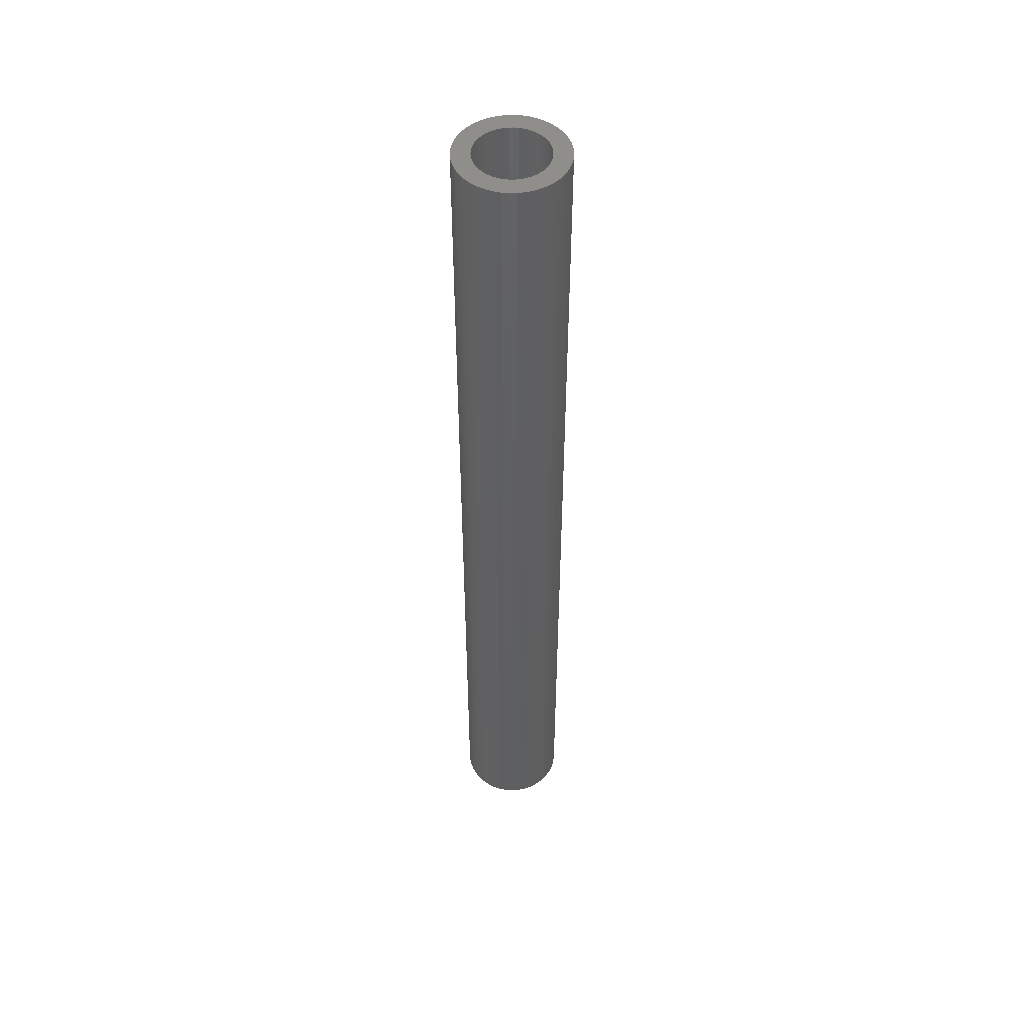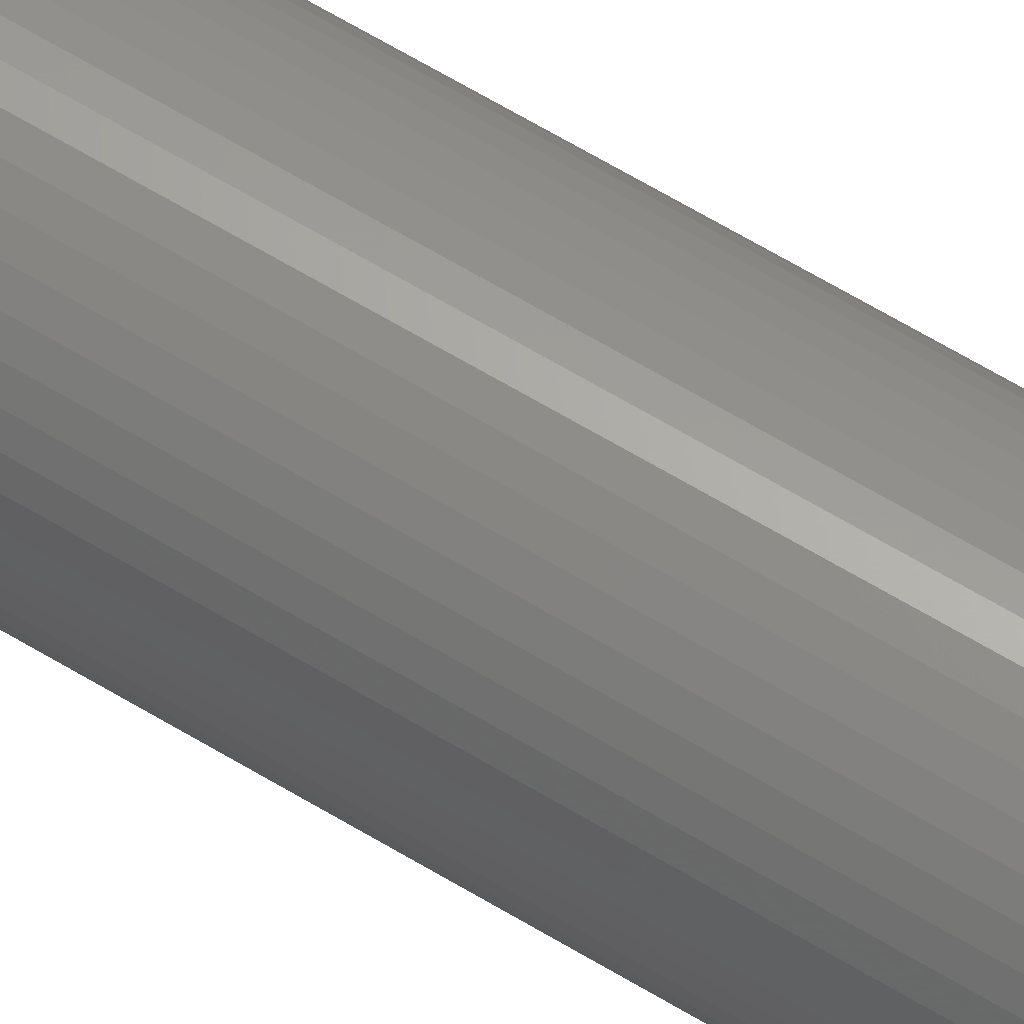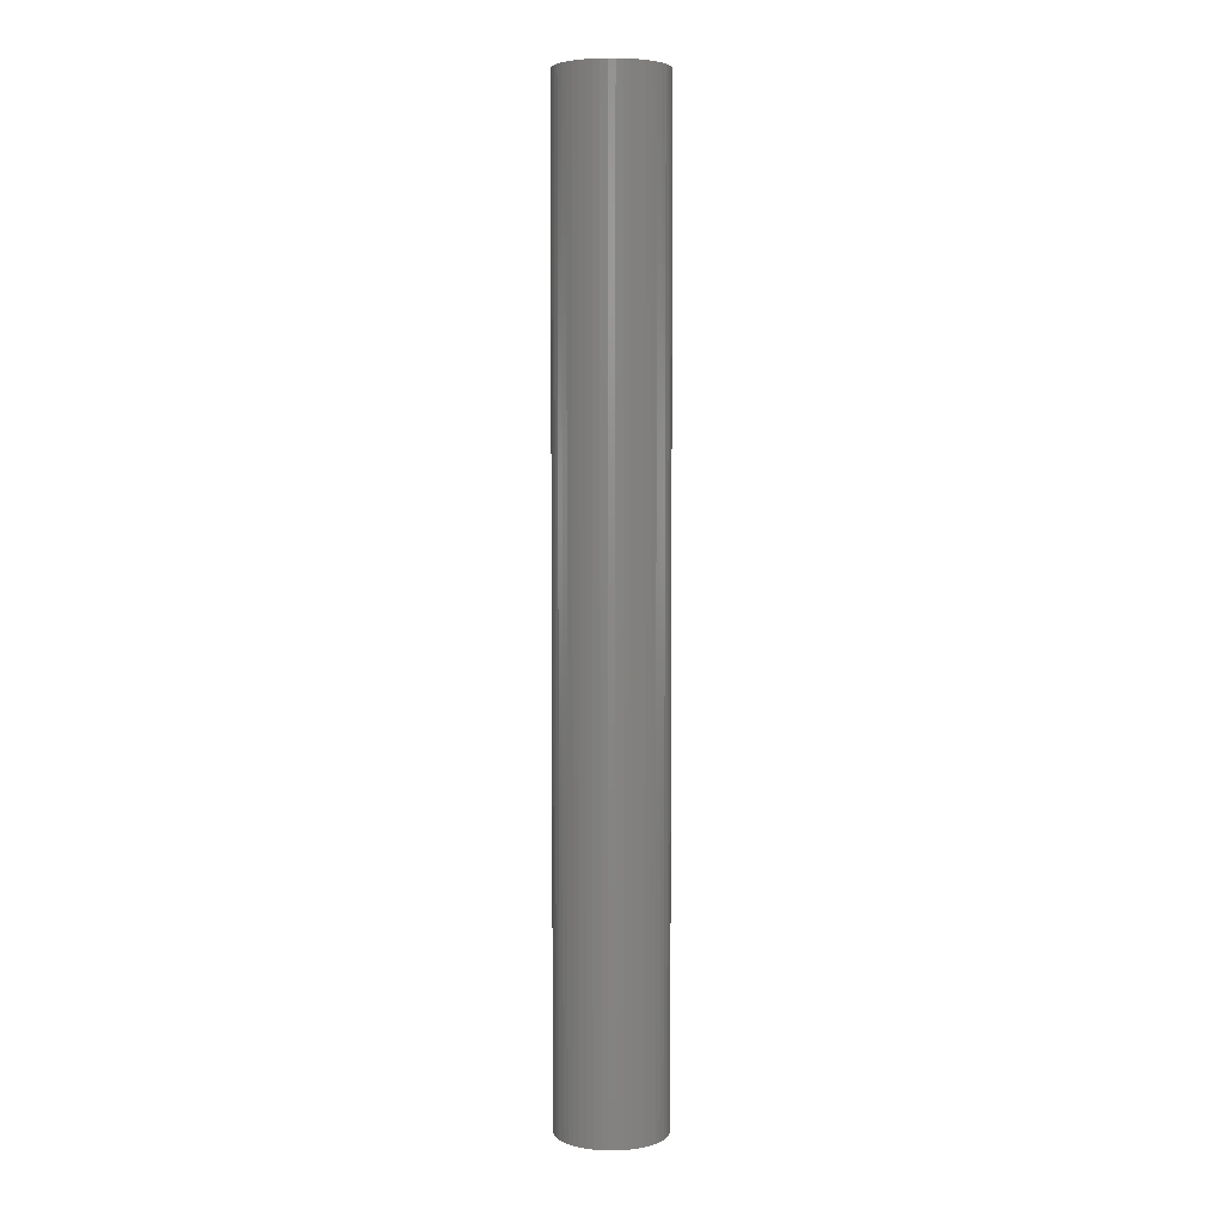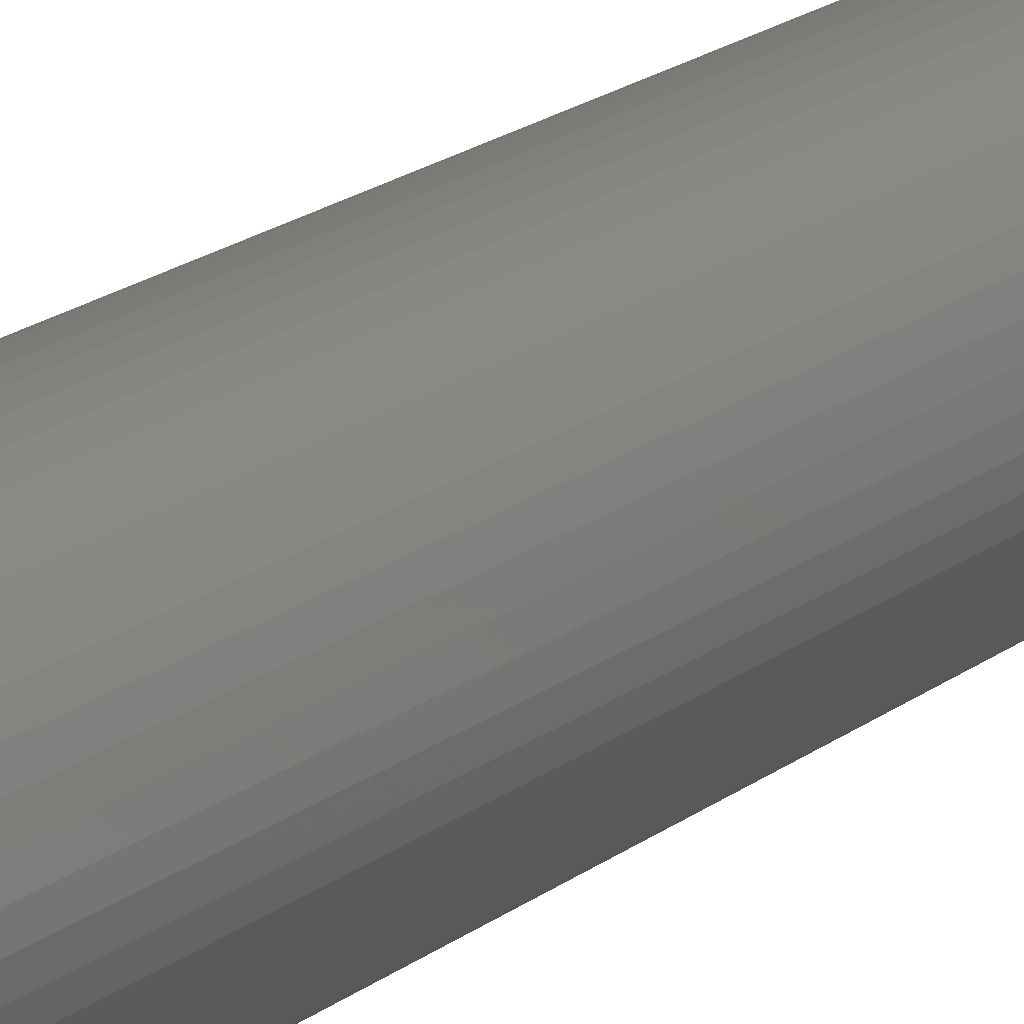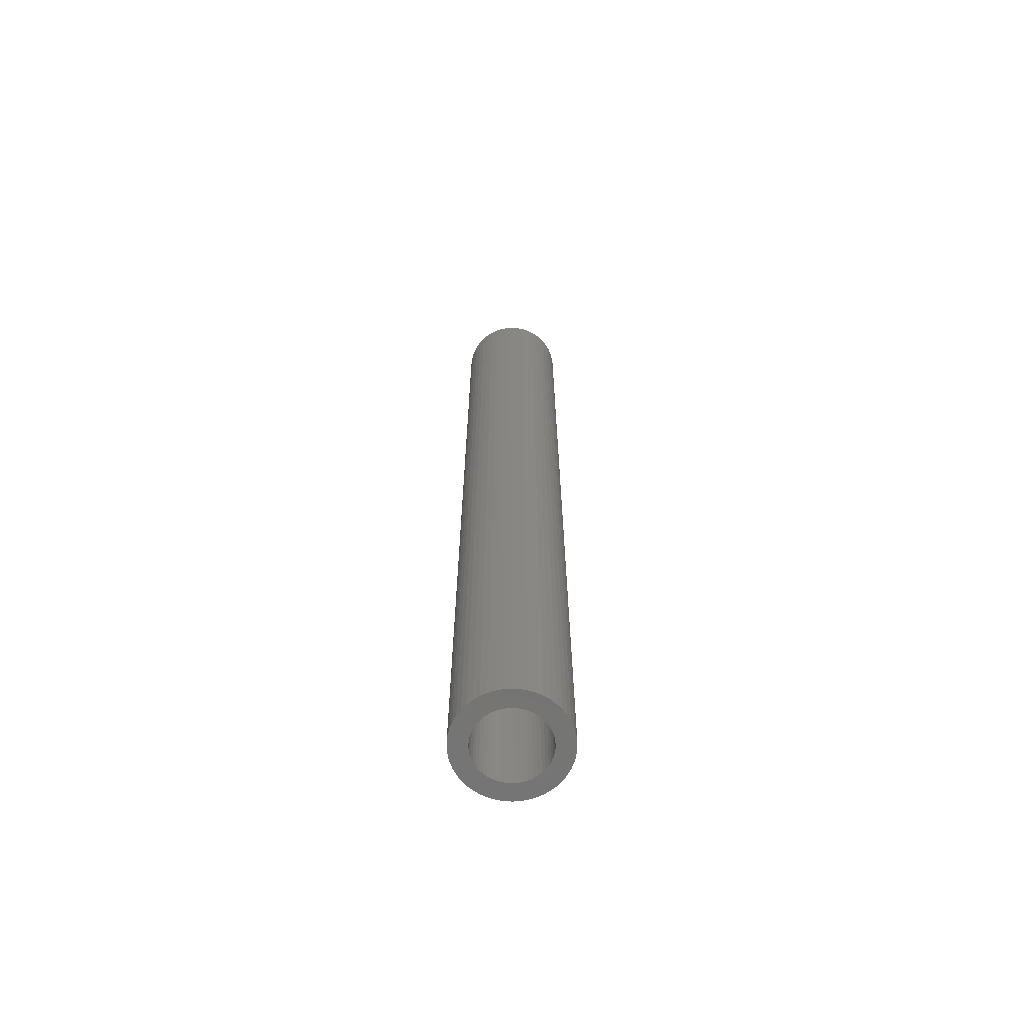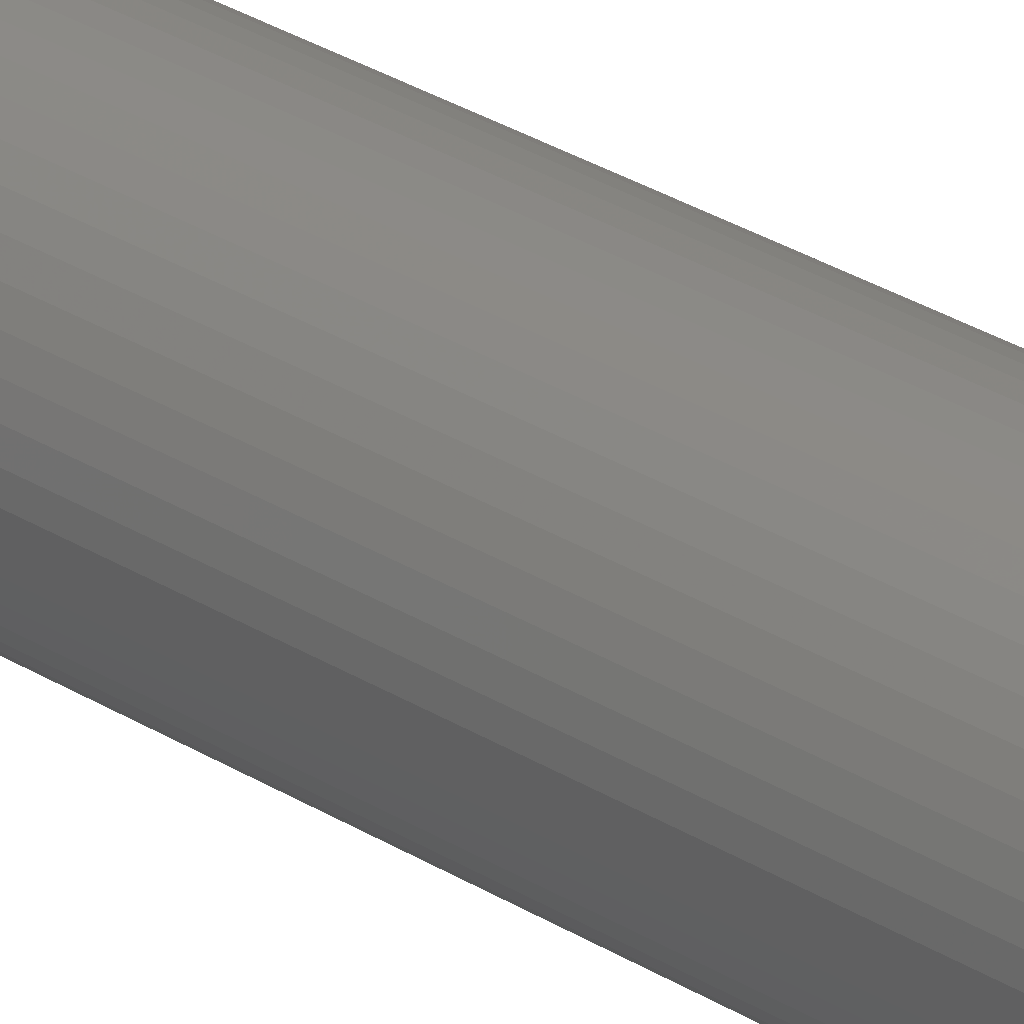
<metadata>
{"format":"stl","ext":"stl","renderer":"f3d","projection":"perspective","resolution":1024,"background":"white","views":[{"elev":49.6,"azim":128.4,"up":"+Z"},{"elev":65.7,"azim":-58.9,"up":"+Y"},{"elev":5.0,"azim":143.8,"up":"+Z"},{"elev":13.3,"azim":26.4,"up":"+Y"},{"elev":-66.3,"azim":-60.8,"up":"+Z"},{"elev":27.8,"azim":134.4,"up":"+Y"}]}
</metadata>
<code>
# stl→obj: 200 verts, 400 faces
v 4.5 0 40
v 4.465 0.564 -40
v 4.465 0.564 40
v 4.5 0 -40
v -4.5 0 -40
v -4.465 0.564 40
v -4.465 0.564 -40
v -4.5 0 40
v 0.2826 4.491 -40
v -0.2826 4.491 40
v 0.2826 4.491 40
v -0.2826 4.491 -40
v -0.2826 -4.491 -40
v 0.2826 -4.491 40
v -0.2826 -4.491 40
v 0.2826 -4.491 -40
v 3.28 3.08 -40
v 2.868 3.467 40
v 3.28 3.08 40
v 2.868 3.467 -40
v -2.868 3.467 -40
v -3.28 3.08 40
v -2.868 3.467 40
v -3.28 3.08 -40
v -1.391 4.28 -40
v -1.916 4.072 40
v -1.391 4.28 40
v -1.916 4.072 -40
v 4.184 -1.657 40
v 4.359 -1.119 -40
v 4.359 -1.119 40
v 4.184 -1.657 -40
v 4.184 1.657 40
v 3.943 2.168 -40
v 3.943 2.168 40
v 4.184 1.657 -40
v 4.359 1.119 -40
v 4.359 1.119 40
v 1.916 4.072 -40
v 1.391 4.28 40
v 1.916 4.072 40
v 1.391 4.28 -40
v 0.8432 4.42 40
v 0.8432 4.42 -40
v 2.411 3.799 40
v 2.411 3.799 -40
v -4.184 1.657 -40
v -3.943 2.168 40
v -3.943 2.168 -40
v -4.184 1.657 40
v -4.359 1.119 -40
v -4.359 1.119 40
v -2.411 3.799 40
v -2.411 3.799 -40
v -0.8432 4.42 -40
v -0.8432 4.42 40
v 1.391 -4.28 -40
v 1.916 -4.072 40
v 1.391 -4.28 40
v 1.916 -4.072 -40
v 3.641 2.645 40
v 3.641 2.645 -40
v -3.641 2.645 40
v -3.641 2.645 -40
v 3 0 40
v 2.976 0.376 40
v 4.465 -0.564 40
v 2.906 0.7461 40
v 2.976 -0.376 40
v 2.789 1.104 40
v 2.629 1.445 40
v 2.906 -0.7461 40
v 2.427 1.763 40
v 2.789 -1.104 40
v 2.187 2.054 40
v 1.912 2.312 40
v 1.607 2.533 40
v 1.277 2.714 40
v 0.9271 2.853 40
v 0.5621 2.947 40
v 0.1884 2.994 40
v -0.1884 2.994 40
v -0.5621 2.947 40
v -0.9271 2.853 40
v -1.277 2.714 40
v -1.607 2.533 40
v -1.912 2.312 40
v -2.187 2.054 40
v -2.427 1.763 40
v -2.629 1.445 40
v -2.789 1.104 40
v 3.943 -2.168 40
v 2.629 -1.445 40
v 3.641 -2.645 40
v 2.427 -1.763 40
v 3.28 -3.08 40
v 2.187 -2.054 40
v 2.868 -3.467 40
v 1.912 -2.312 40
v 2.411 -3.799 40
v 1.607 -2.533 40
v 1.277 -2.714 40
v 0.9271 -2.853 40
v 0.8432 -4.42 40
v 0.5621 -2.947 40
v 0.1884 -2.994 40
v -0.1884 -2.994 40
v -0.5621 -2.947 40
v -0.8432 -4.42 40
v -0.9271 -2.853 40
v -1.391 -4.28 40
v -1.277 -2.714 40
v -1.916 -4.072 40
v -1.607 -2.533 40
v -2.411 -3.799 40
v -1.912 -2.312 40
v -2.868 -3.467 40
v -2.187 -2.054 40
v -3.28 -3.08 40
v -2.427 -1.763 40
v -3.641 -2.645 40
v -2.629 -1.445 40
v -3.943 -2.168 40
v -2.789 -1.104 40
v -4.184 -1.657 40
v -2.906 -0.7461 40
v -4.359 -1.119 40
v -2.976 -0.376 40
v -4.465 -0.564 40
v -3 0 40
v -2.906 0.7461 40
v -2.976 0.376 40
v 4.465 -0.564 -40
v 3.943 -2.168 -40
v 3.641 -2.645 -40
v -3.28 -3.08 -40
v -2.868 -3.467 -40
v -3.943 -2.168 -40
v -4.184 -1.657 -40
v -3.641 -2.645 -40
v 3 0 -40
v 2.976 -0.376 -40
v 2.906 -0.7461 -40
v 2.976 0.376 -40
v 2.789 -1.104 -40
v 2.629 -1.445 -40
v 2.906 0.7461 -40
v 2.427 -1.763 -40
v 3.28 -3.08 -40
v 2.789 1.104 -40
v 2.187 -2.054 -40
v 2.868 -3.467 -40
v 1.912 -2.312 -40
v 2.411 -3.799 -40
v 1.607 -2.533 -40
v 1.277 -2.714 -40
v 0.9271 -2.853 -40
v 0.8432 -4.42 -40
v 0.5621 -2.947 -40
v 0.1884 -2.994 -40
v -0.1884 -2.994 -40
v -0.5621 -2.947 -40
v -0.8432 -4.42 -40
v -0.9271 -2.853 -40
v -1.391 -4.28 -40
v -1.277 -2.714 -40
v -1.916 -4.072 -40
v -1.607 -2.533 -40
v -2.411 -3.799 -40
v -1.912 -2.312 -40
v -2.187 -2.054 -40
v -2.427 -1.763 -40
v -2.629 -1.445 -40
v -2.789 -1.104 -40
v 2.629 1.445 -40
v 2.427 1.763 -40
v 2.187 2.054 -40
v 1.912 2.312 -40
v 1.607 2.533 -40
v 1.277 2.714 -40
v 0.9271 2.853 -40
v 0.5621 2.947 -40
v 0.1884 2.994 -40
v -0.1884 2.994 -40
v -0.5621 2.947 -40
v -0.9271 2.853 -40
v -1.277 2.714 -40
v -1.607 2.533 -40
v -1.912 2.312 -40
v -2.187 2.054 -40
v -2.427 1.763 -40
v -2.629 1.445 -40
v -2.789 1.104 -40
v -2.906 0.7461 -40
v -2.976 0.376 -40
v -3 0 -40
v -2.906 -0.7461 -40
v -4.359 -1.119 -40
v -2.976 -0.376 -40
v -4.465 -0.564 -40
f 1 2 3
f 2 1 4
f 5 6 7
f 6 5 8
f 9 10 11
f 10 9 12
f 13 14 15
f 14 13 16
f 17 18 19
f 18 17 20
f 21 22 23
f 22 21 24
f 25 26 27
f 26 25 28
f 29 30 31
f 30 29 32
f 33 34 35
f 34 33 36
f 3 37 38
f 37 3 2
f 39 40 41
f 40 39 42
f 42 43 40
f 43 42 44
f 20 45 18
f 45 20 46
f 47 48 49
f 48 47 50
f 51 50 47
f 50 51 52
f 28 53 26
f 53 28 54
f 55 27 56
f 27 55 25
f 57 58 59
f 58 57 60
f 38 36 33
f 36 38 37
f 61 17 19
f 17 61 62
f 35 62 61
f 62 35 34
f 44 11 43
f 11 44 9
f 46 41 45
f 41 46 39
f 49 63 64
f 63 49 48
f 64 22 24
f 22 64 63
f 7 52 51
f 52 7 6
f 65 1 3
f 66 3 38
f 1 65 67
f 68 38 33
f 69 67 65
f 70 33 35
f 67 69 31
f 71 35 61
f 72 31 69
f 73 61 19
f 31 72 29
f 74 29 72
f 3 66 65
f 38 68 66
f 75 19 18
f 33 70 68
f 35 71 70
f 61 73 71
f 76 18 45
f 19 75 73
f 77 45 41
f 18 76 75
f 45 77 76
f 78 41 40
f 41 78 77
f 40 79 78
f 43 79 40
f 43 80 79
f 11 80 43
f 11 81 80
f 11 82 81
f 10 82 11
f 10 83 82
f 56 83 10
f 56 84 83
f 27 84 56
f 84 27 85
f 26 85 27
f 85 26 86
f 53 86 26
f 86 53 87
f 23 87 53
f 87 23 88
f 22 88 23
f 88 22 89
f 63 89 22
f 89 63 90
f 48 90 63
f 90 48 91
f 50 91 48
f 29 74 92
f 93 92 74
f 92 93 94
f 95 94 93
f 94 95 96
f 97 96 95
f 96 97 98
f 99 98 97
f 98 99 100
f 101 100 99
f 100 101 58
f 102 58 101
f 58 102 59
f 103 59 102
f 103 104 59
f 105 104 103
f 105 14 104
f 106 14 105
f 107 14 106
f 107 15 14
f 108 15 107
f 108 109 15
f 110 109 108
f 111 110 112
f 110 111 109
f 113 112 114
f 115 114 116
f 112 113 111
f 117 116 118
f 114 115 113
f 119 118 120
f 121 120 122
f 123 122 124
f 116 117 115
f 125 124 126
f 127 126 128
f 129 128 130
f 91 50 131
f 118 119 117
f 52 131 50
f 120 121 119
f 131 52 132
f 122 123 121
f 6 132 52
f 124 125 123
f 132 6 130
f 126 127 125
f 8 130 6
f 128 129 127
f 130 8 129
f 54 23 53
f 23 54 21
f 12 56 10
f 56 12 55
f 67 4 1
f 4 67 133
f 94 134 92
f 134 94 135
f 31 133 67
f 133 31 30
f 136 117 119
f 117 136 137
f 138 125 139
f 125 138 123
f 140 123 138
f 123 140 121
f 141 4 133
f 142 133 30
f 4 141 2
f 143 30 32
f 144 2 141
f 145 32 134
f 2 144 37
f 146 134 135
f 147 37 144
f 148 135 149
f 37 147 36
f 150 36 147
f 133 142 141
f 30 143 142
f 151 149 152
f 32 145 143
f 134 146 145
f 135 148 146
f 153 152 154
f 149 151 148
f 155 154 60
f 152 153 151
f 154 155 153
f 156 60 57
f 60 156 155
f 57 157 156
f 158 157 57
f 158 159 157
f 16 159 158
f 16 160 159
f 16 161 160
f 13 161 16
f 13 162 161
f 163 162 13
f 163 164 162
f 165 164 163
f 164 165 166
f 167 166 165
f 166 167 168
f 169 168 167
f 168 169 170
f 137 170 169
f 170 137 171
f 136 171 137
f 171 136 172
f 140 172 136
f 172 140 173
f 138 173 140
f 173 138 174
f 139 174 138
f 36 150 34
f 175 34 150
f 34 175 62
f 176 62 175
f 62 176 17
f 177 17 176
f 17 177 20
f 178 20 177
f 20 178 46
f 179 46 178
f 46 179 39
f 180 39 179
f 39 180 42
f 181 42 180
f 181 44 42
f 182 44 181
f 182 9 44
f 183 9 182
f 184 9 183
f 184 12 9
f 185 12 184
f 185 55 12
f 186 55 185
f 25 186 187
f 186 25 55
f 28 187 188
f 54 188 189
f 187 28 25
f 21 189 190
f 188 54 28
f 24 190 191
f 64 191 192
f 49 192 193
f 189 21 54
f 47 193 194
f 51 194 195
f 7 195 196
f 174 139 197
f 190 24 21
f 198 197 139
f 191 64 24
f 197 198 199
f 192 49 64
f 200 199 198
f 193 47 49
f 199 200 196
f 194 51 47
f 5 196 200
f 195 7 51
f 196 5 7
f 154 98 100
f 98 154 152
f 92 32 29
f 32 92 134
f 165 109 111
f 109 165 163
f 136 121 140
f 121 136 119
f 139 127 198
f 127 139 125
f 96 135 94
f 135 96 149
f 60 100 58
f 100 60 154
f 163 15 109
f 15 163 13
f 167 111 113
f 111 167 165
f 198 129 200
f 129 198 127
f 200 8 5
f 8 200 129
f 152 96 98
f 96 152 149
f 158 59 104
f 59 158 57
f 16 104 14
f 104 16 158
f 169 113 115
f 113 169 167
f 137 115 117
f 115 137 169
f 141 66 144
f 66 141 65
f 130 195 132
f 195 130 196
f 184 81 82
f 81 184 183
f 178 75 76
f 75 178 177
f 190 87 88
f 87 190 189
f 187 84 85
f 84 187 186
f 150 71 175
f 71 150 70
f 144 68 147
f 68 144 66
f 181 78 79
f 78 181 180
f 182 79 80
f 79 182 181
f 179 76 77
f 76 179 178
f 91 192 90
f 192 91 193
f 90 191 89
f 191 90 192
f 131 193 91
f 193 131 194
f 189 86 87
f 86 189 188
f 185 82 83
f 82 185 184
f 142 65 141
f 65 142 69
f 161 108 107
f 108 161 162
f 122 174 124
f 174 122 173
f 159 106 105
f 106 159 160
f 147 70 150
f 70 147 68
f 176 75 177
f 75 176 73
f 175 73 176
f 73 175 71
f 183 80 81
f 80 183 182
f 89 190 88
f 190 89 191
f 132 194 131
f 194 132 195
f 186 83 84
f 83 186 185
f 143 69 142
f 69 143 72
f 124 197 126
f 197 124 174
f 156 103 102
f 103 156 157
f 157 105 103
f 105 157 159
f 180 77 78
f 77 180 179
f 188 85 86
f 85 188 187
f 155 102 101
f 102 155 156
f 151 99 97
f 99 151 153
f 146 74 145
f 74 146 93
f 151 95 148
f 95 151 97
f 164 112 110
f 112 164 166
f 170 118 116
f 118 170 171
f 128 196 130
f 196 128 199
f 126 199 128
f 199 126 197
f 153 101 99
f 101 153 155
f 145 72 143
f 72 145 74
f 148 93 146
f 93 148 95
f 160 107 106
f 107 160 161
f 162 110 108
f 110 162 164
f 168 116 114
f 116 168 170
f 120 173 122
f 173 120 172
f 166 114 112
f 114 166 168
f 118 172 120
f 172 118 171

</code>
